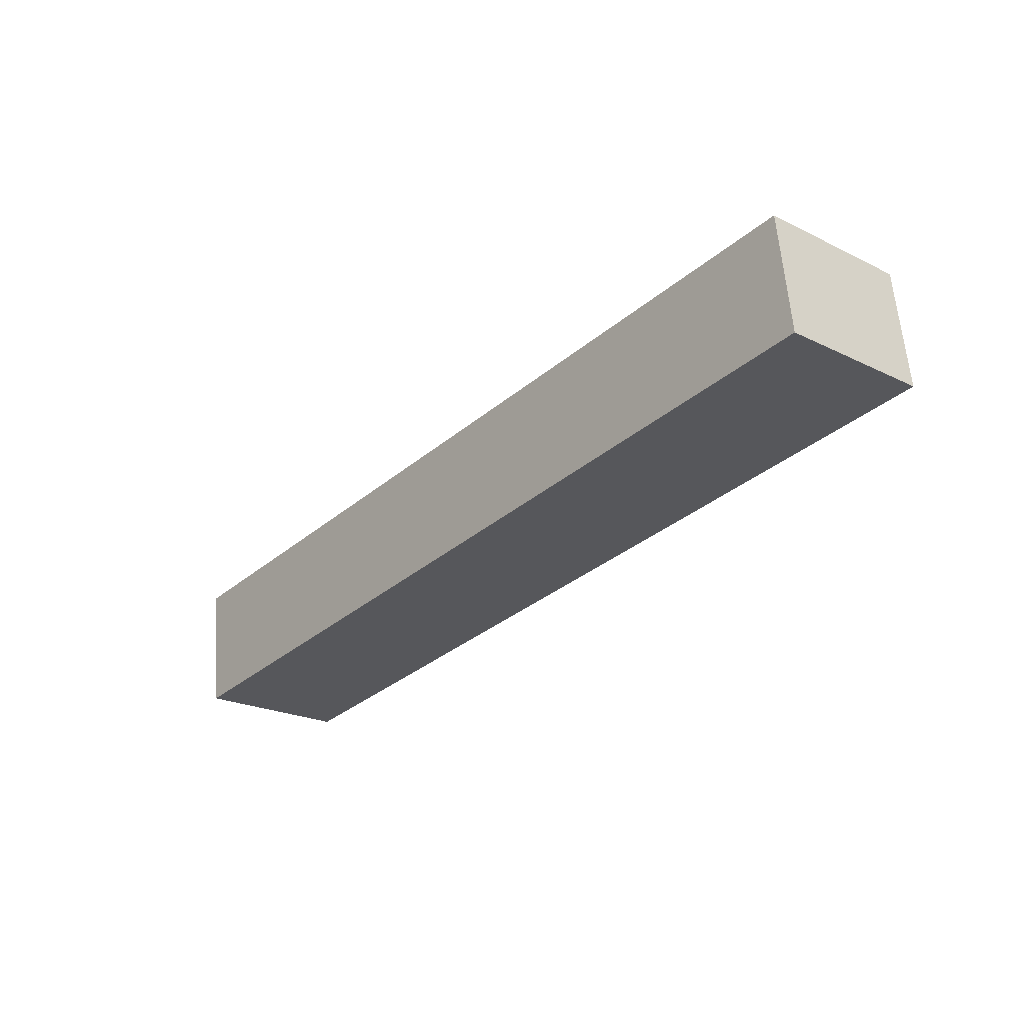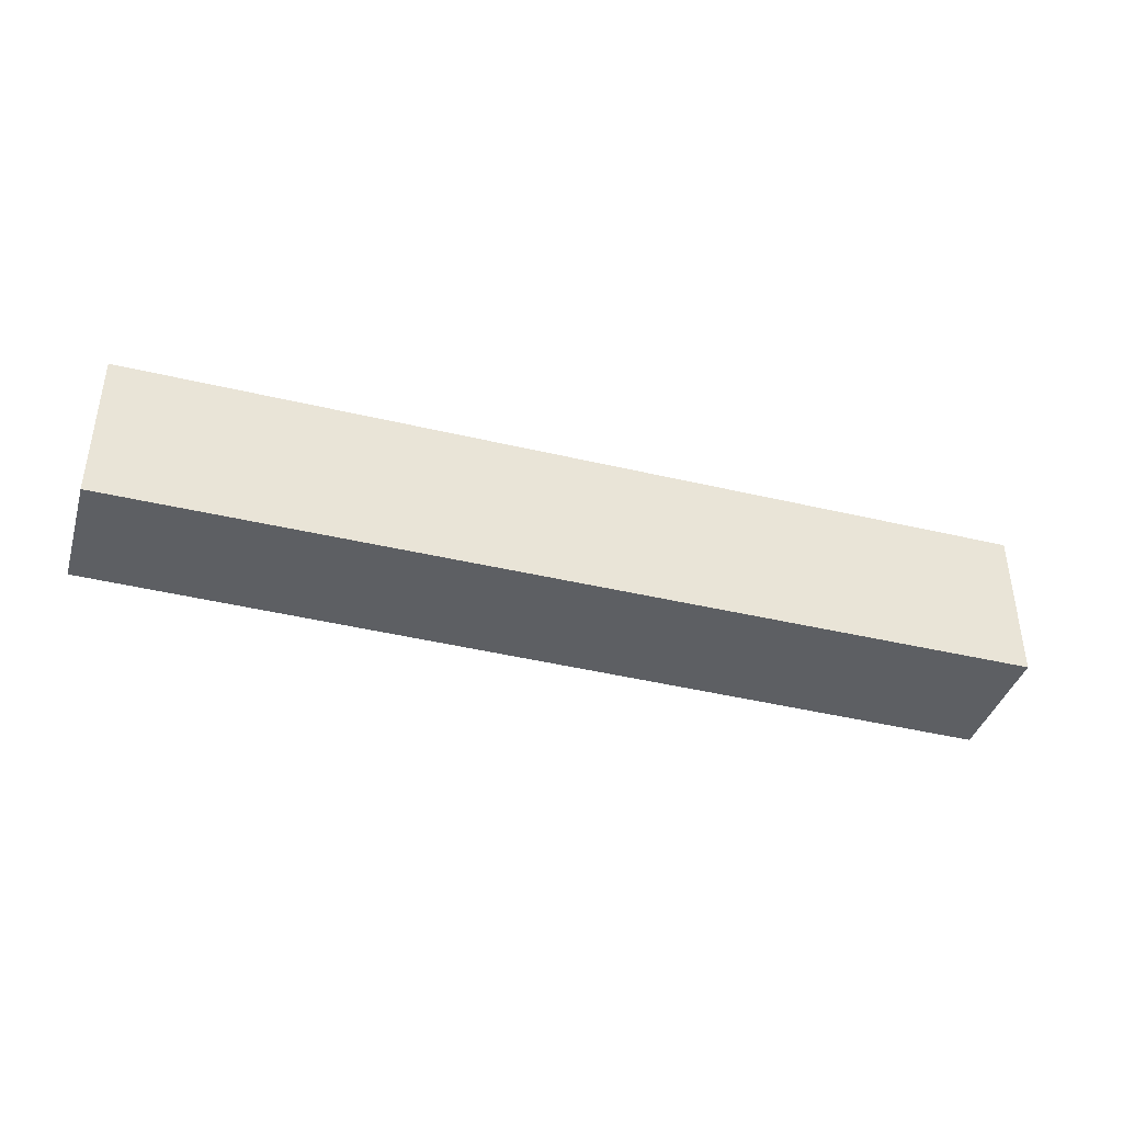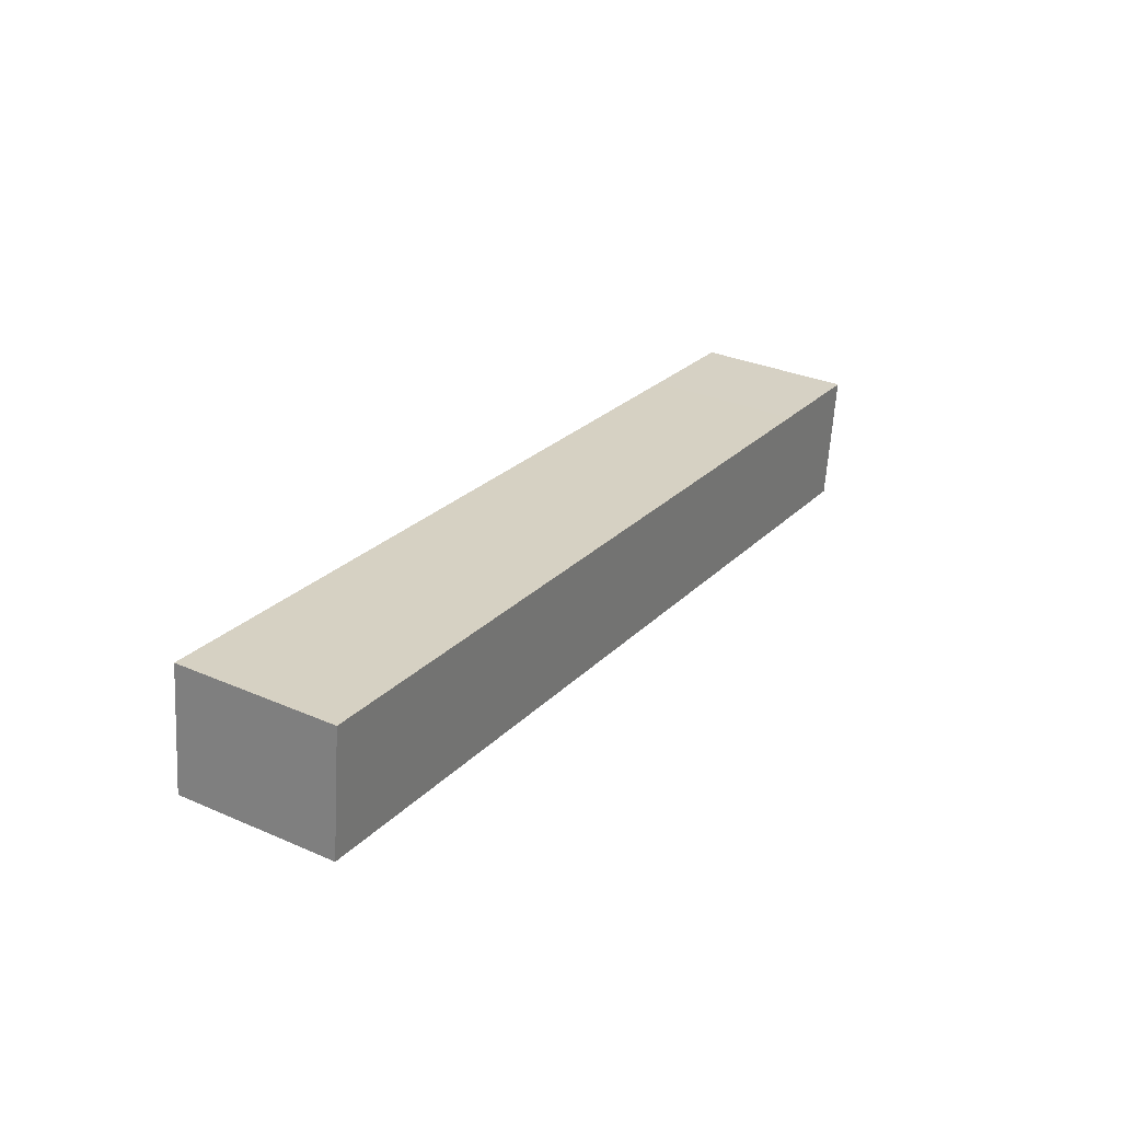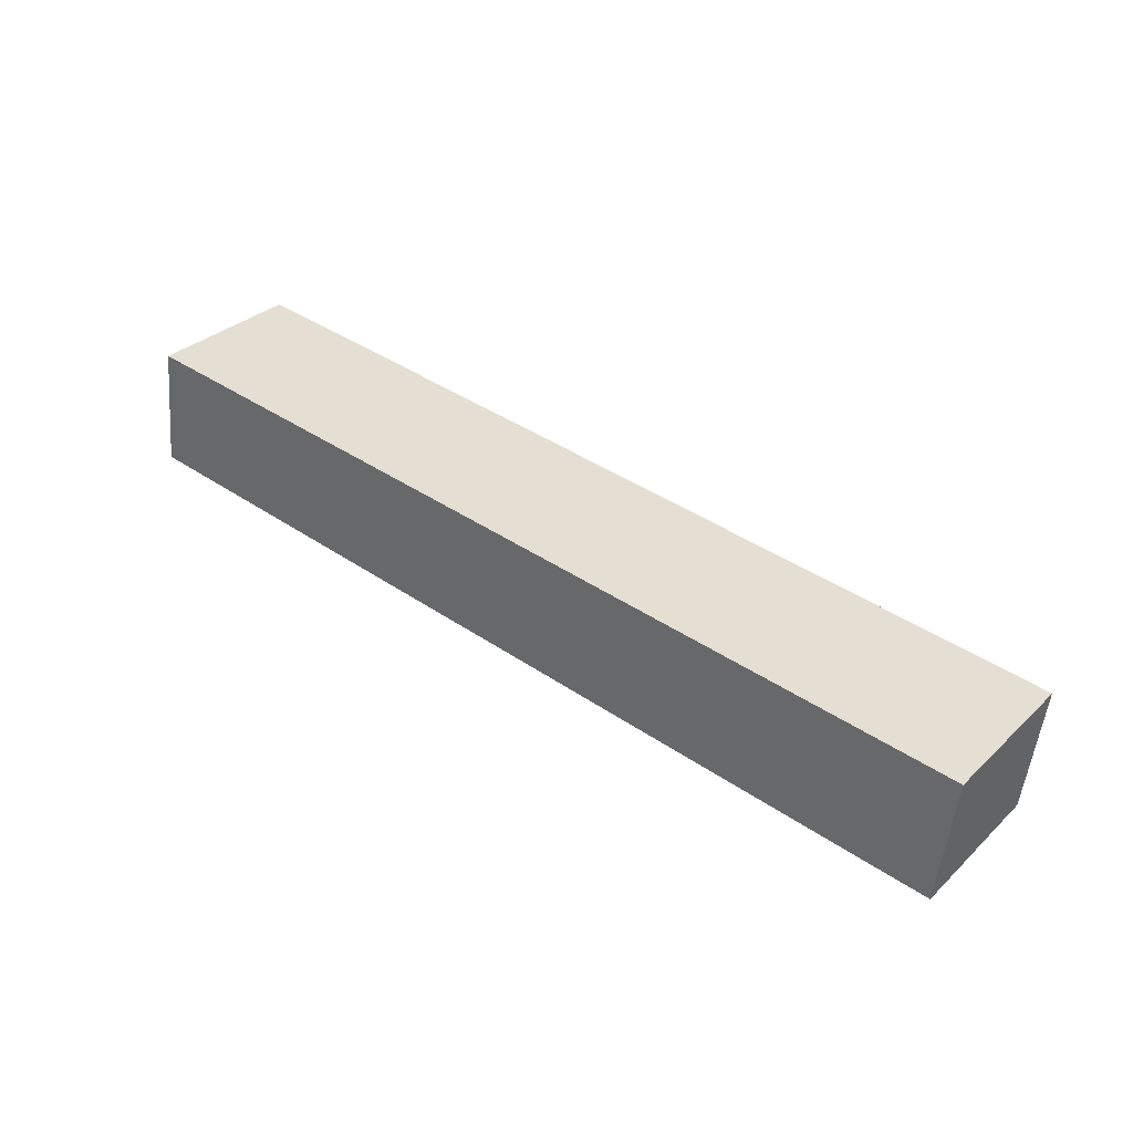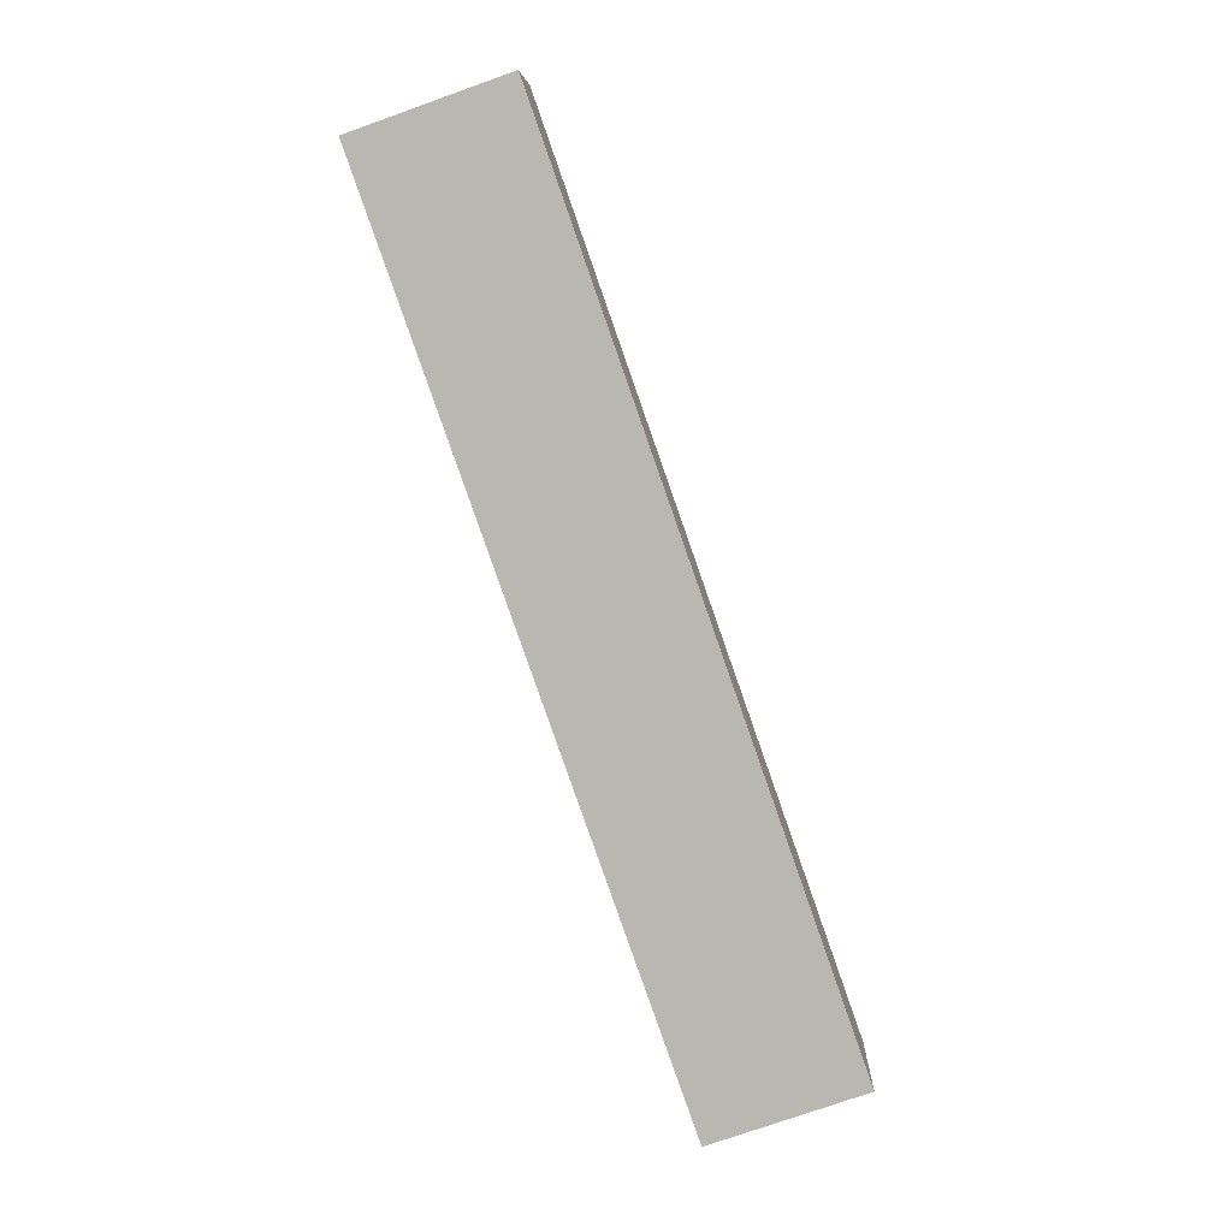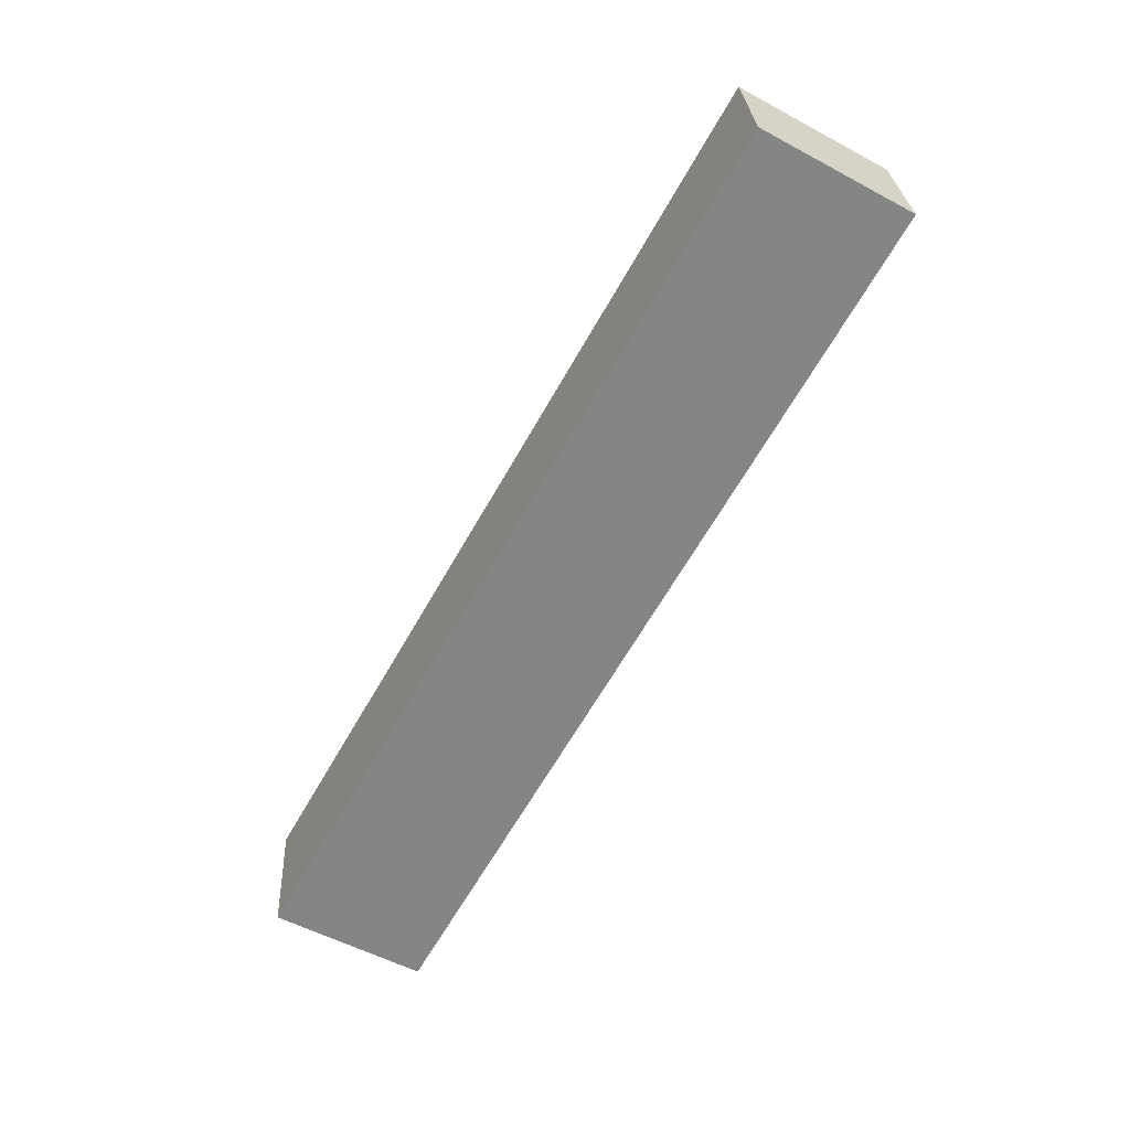
<metadata>
{"format":"obj","ext":"obj","renderer":"f3d","projection":"perspective","resolution":1024,"background":"white","views":[{"elev":-22.4,"azim":-130.1,"up":"+Z"},{"elev":-40.2,"azim":-9.8,"up":"+Y"},{"elev":31.7,"azim":-58.6,"up":"+Z"},{"elev":32.1,"azim":37.9,"up":"+Z"},{"elev":-75.8,"azim":-70.5,"up":"+Z"},{"elev":-55.1,"azim":-119.5,"up":"+Z"}]}
</metadata>
<code>
v  0.472 5.261 4.027
v  15.19 5.261 -1.897
v  0 5.261 3.221e-16
v  26.59 5.261 0.993
v  26.84 5.261 -3.354
v  30.81 5.261 0.504
v  30.3 5.261 -3.785
v  30.3 5.261 -3.755
v  30.3 2.318e-16 -3.785
v  30.3 2.299e-16 -3.755
v  30.81 -3.086e-17 0.504
v  26.84 2.054e-16 -3.354
v  15.19 1.162e-16 -1.897
v  0 0 0
v  0.472 -2.466e-16 4.027
v  26.59 -6.08e-17 0.993
g defaultobject
f 1 2 3
f 2 1 4
f 2 4 5
f 5 4 6
f 5 6 7
f 7 6 8
f 8 9 7
f 9 8 6
f 9 6 10
f 10 6 11
f 9 5 7
f 5 9 12
f 5 12 2
f 2 12 13
f 2 13 3
f 3 13 14
f 14 1 3
f 1 14 15
f 15 4 1
f 4 15 16
f 4 16 6
f 6 16 11
f 14 16 15
f 16 14 13
f 16 13 12
f 16 12 11
f 11 12 9
f 11 9 10

</code>
